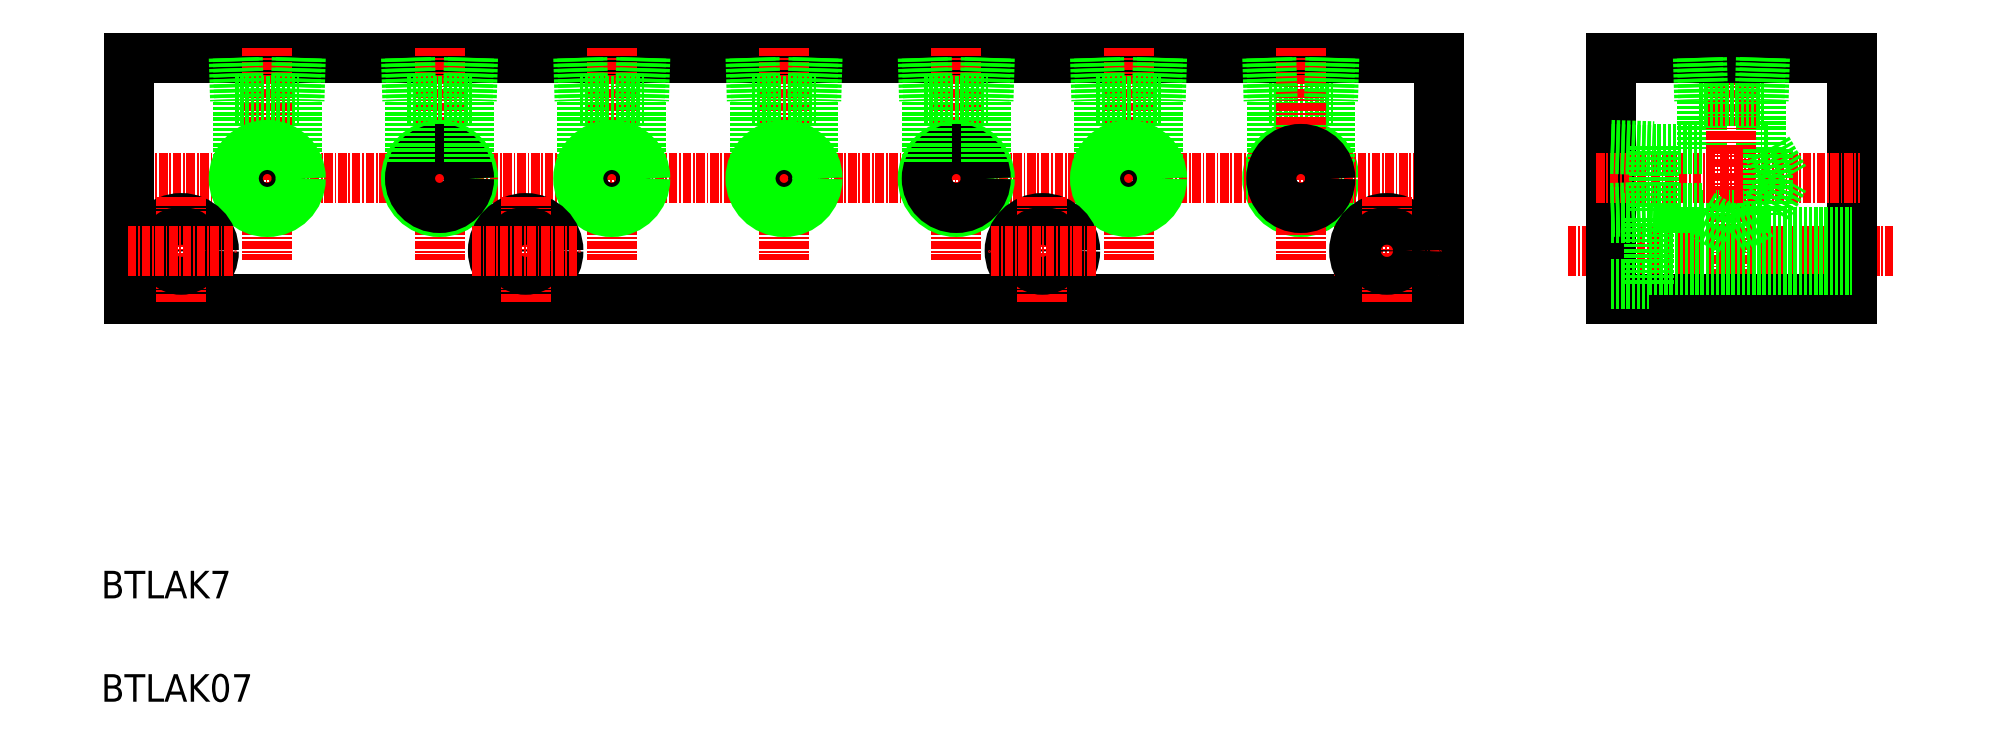
<metadata>
{"format":"dxf","ext":"dxf","renderer":"ezdxf+matplotlib","layout":"modelspace","background":"white","min_lineweight":24,"dpi":150}
</metadata>
<code>
0
SECTION
2
ENTITIES
0
LINE
8
0
10
893.2
20
353.4
30
0
11
902.5
21
353.4
31
0
0
CIRCLE
8
0
10
897.8
20
342.1
30
0
40
4.864
0
LINE
8
0
10
727.8
20
359.6
30
0
11
917.8
21
359.6
31
0
0
LINE
8
CENTER
10
726.1
20
342.1
30
0
11
919.8
21
342.1
31
0
0
LINE
8
0
10
727.8
20
324.6
30
0
11
917.8
21
324.6
31
0
0
TEXT
8
0
10
723.7
20
266.1
30
0
40
4
1
BTLAK07
0
TEXT
8
0
10
723.7
20
281.1
30
0
40
4
1
BTLAK7
0
LINE
8
0
10
752.1
20
344.5
30
0
11
752.1
21
353.4
31
0
0
LINE
8
0
10
743.6
20
344.5
30
0
11
743.6
21
353.4
31
0
0
LINE
8
0
10
727.8
20
359.6
30
0
11
727.8
21
324.6
31
0
0
LINE
8
CENTER
10
747.8
20
361.1
30
0
11
747.8
21
330.2
31
0
0
CIRCLE
8
0
10
747.8
20
342.1
30
0
40
4.283
0
CIRCLE
8
0
10
747.8
20
342.1
30
0
40
4.864
0
CIRCLE
8
0
10
735.3
20
331.6
30
0
40
4.75
0
LINE
8
CENTER
10
735.3
20
339.3
30
0
11
735.3
21
323.8
31
0
0
CIRCLE
8
0
10
735.3
20
331.6
30
0
40
2.75
0
LINE
8
CENTER
10
727.6
20
331.6
30
0
11
743.1
21
331.6
31
0
0
LINE
8
0
10
743.2
20
353.4
30
0
11
752.5
21
353.4
31
0
0
LINE
8
0
10
743.6
20
359.6
30
0
11
743.8
21
353.4
31
0
0
LINE
8
0
10
743
20
359.6
30
0
11
743.2
21
353.4
31
0
0
LINE
8
0
10
752.7
20
359.6
30
0
11
752.5
21
353.4
31
0
0
LINE
8
0
10
752.1
20
359.6
30
0
11
751.9
21
353.4
31
0
0
LINE
8
0
10
893
20
359.6
30
0
11
893.2
21
353.4
31
0
0
LINE
8
CENTER
10
936.6
20
331.6
30
0
11
984
21
331.6
31
0
0
LINE
8
0
10
893.6
20
344.5
30
0
11
893.6
21
353.4
31
0
0
LINE
8
0
10
902.1
20
344.5
30
0
11
902.1
21
353.4
31
0
0
LINE
8
CENTER
10
897.8
20
361.1
30
0
11
897.8
21
330.2
31
0
0
LINE
8
0
10
917.8
20
359.6
30
0
11
917.8
21
324.6
31
0
0
LINE
8
CENTER
10
902.6
20
331.6
30
0
11
918.1
21
331.6
31
0
0
CIRCLE
8
0
10
910.3
20
331.6
30
0
40
4.75
0
LINE
8
CENTER
10
910.3
20
339.3
30
0
11
910.3
21
323.8
31
0
0
CIRCLE
8
0
10
910.3
20
331.6
30
0
40
2.75
0
CIRCLE
8
0
10
897.8
20
342.1
30
0
40
4.283
0
LINE
8
0
10
902.1
20
359.6
30
0
11
901.9
21
353.4
31
0
0
LINE
8
0
10
902.7
20
359.6
30
0
11
902.5
21
353.4
31
0
0
LINE
8
0
10
893.6
20
359.6
30
0
11
893.8
21
353.4
31
0
0
LINE
8
0
10
964.6
20
353.4
30
0
11
964.6
21
346.3
31
0
0
LINE
8
0
10
956.1
20
353.4
30
0
11
956.1
21
346.3
31
0
0
LINE
8
0
10
977.8
20
359.6
30
0
11
977.8
21
324.6
31
0
0
LINE
8
CENTER
10
960.3
20
360.9
30
0
11
960.3
21
323.3
31
0
0
LINE
8
0
10
942.8
20
359.6
30
0
11
942.8
21
324.6
31
0
0
LINE
8
0
10
964.6
20
336.8
30
0
11
960.3
21
334.4
31
0
0
LINE
8
0
10
964.6
20
336.8
30
0
11
956.1
21
336.8
31
0
0
LINE
8
0
10
942.8
20
324.6
30
0
11
977.8
21
324.6
31
0
0
LINE
8
CENTER
10
940.7
20
342.1
30
0
11
979
21
342.1
31
0
0
LINE
8
0
10
948.3
20
334.3
30
0
11
977.8
21
334.3
31
0
0
LINE
8
0
10
948.3
20
328.8
30
0
11
977.8
21
328.8
31
0
0
LINE
8
0
10
956.1
20
336.8
30
0
11
960.3
21
334.4
31
0
0
LINE
8
0
10
948.3
20
326.8
30
0
11
948.3
21
336.3
31
0
0
LINE
8
0
10
942.8
20
326.8
30
0
11
948.3
21
326.8
31
0
0
LINE
8
0
10
956.1
20
346.3
30
0
11
949
21
346.3
31
0
0
LINE
8
0
10
956.1
20
337.8
30
0
11
949
21
337.8
31
0
0
LINE
8
0
10
949
20
346.8
30
0
11
949
21
337.4
31
0
0
LINE
8
0
10
942.8
20
336.3
30
0
11
948.3
21
336.3
31
0
0
LINE
8
0
10
942.8
20
337.2
30
0
11
949
21
337.4
31
0
0
LINE
8
0
10
942.8
20
337.8
30
0
11
949
21
338
31
0
0
LINE
8
0
10
942.8
20
342.1
30
0
11
942.8
21
342.1
31
0
0
LINE
8
0
10
942.8
20
346.4
30
0
11
949
21
346.2
31
0
0
LINE
8
0
10
942.8
20
347
30
0
11
949
21
346.8
31
0
0
LINE
8
0
10
942.8
20
348.3
30
0
11
942.8
21
348.3
31
0
0
LINE
8
0
10
956.1
20
337.8
30
0
11
956.1
21
336.8
31
0
0
LINE
8
0
10
965.6
20
346.3
30
0
11
968
21
342.1
31
0
0
LINE
8
0
10
965.6
20
346.3
30
0
11
965.6
21
337.8
31
0
0
LINE
8
0
10
965.6
20
337.8
30
0
11
968
21
342.1
31
0
0
LINE
8
0
10
965.6
20
337.8
30
0
11
964.6
21
337.8
31
0
0
LINE
8
0
10
964.6
20
337.8
30
0
11
964.6
21
336.8
31
0
0
LINE
8
0
10
965.6
20
346.3
30
0
11
964.6
21
346.3
31
0
0
LINE
8
0
10
955.7
20
353.4
30
0
11
965
21
353.4
31
0
0
LINE
8
0
10
942.8
20
359.6
30
0
11
977.8
21
359.6
31
0
0
LINE
8
0
10
956.1
20
359.6
30
0
11
956.3
21
353.4
31
0
0
LINE
8
0
10
955.5
20
359.6
30
0
11
955.7
21
353.4
31
0
0
LINE
8
0
10
965.2
20
359.6
30
0
11
965
21
353.4
31
0
0
LINE
8
0
10
964.6
20
359.6
30
0
11
964.4
21
353.4
31
0
0
LINE
8
CENTER
10
772.8
20
361.1
30
0
11
772.8
21
330.2
31
0
0
LINE
8
0
10
768.2
20
353.4
30
0
11
777.5
21
353.4
31
0
0
CIRCLE
8
0
10
772.8
20
342.1
30
0
40
4.864
0
CIRCLE
8
0
10
772.8
20
342.1
30
0
40
4.283
0
LINE
8
0
10
768
20
359.6
30
0
11
768.2
21
353.4
31
0
0
LINE
8
0
10
768.6
20
359.6
30
0
11
768.8
21
353.4
31
0
0
LINE
8
0
10
768.6
20
344.5
30
0
11
768.6
21
353.4
31
0
0
LINE
8
0
10
777.1
20
359.6
30
0
11
776.9
21
353.4
31
0
0
LINE
8
0
10
777.7
20
359.6
30
0
11
777.5
21
353.4
31
0
0
LINE
8
0
10
777.1
20
344.5
30
0
11
777.1
21
353.4
31
0
0
LINE
8
CENTER
10
872.8
20
361.1
30
0
11
872.8
21
330.2
31
0
0
LINE
8
0
10
877.7
20
359.6
30
0
11
877.5
21
353.4
31
0
0
LINE
8
0
10
877.1
20
359.6
30
0
11
876.9
21
353.4
31
0
0
LINE
8
0
10
868.6
20
359.6
30
0
11
868.8
21
353.4
31
0
0
LINE
8
0
10
868
20
359.6
30
0
11
868.2
21
353.4
31
0
0
CIRCLE
8
0
10
872.8
20
342.1
30
0
40
4.283
0
CIRCLE
8
0
10
872.8
20
342.1
30
0
40
4.864
0
LINE
8
0
10
868.2
20
353.4
30
0
11
877.5
21
353.4
31
0
0
LINE
8
0
10
868.6
20
344.5
30
0
11
868.6
21
353.4
31
0
0
LINE
8
0
10
877.1
20
344.5
30
0
11
877.1
21
353.4
31
0
0
LINE
8
CENTER
10
797.8
20
361.1
30
0
11
797.8
21
330.2
31
0
0
LINE
8
0
10
802.7
20
359.6
30
0
11
802.5
21
353.4
31
0
0
LINE
8
0
10
802.1
20
359.6
30
0
11
801.9
21
353.4
31
0
0
LINE
8
0
10
793.6
20
359.6
30
0
11
793.8
21
353.4
31
0
0
LINE
8
0
10
793
20
359.6
30
0
11
793.2
21
353.4
31
0
0
CIRCLE
8
0
10
797.8
20
342.1
30
0
40
4.283
0
CIRCLE
8
0
10
797.8
20
342.1
30
0
40
4.864
0
LINE
8
0
10
793.2
20
353.4
30
0
11
802.5
21
353.4
31
0
0
LINE
8
0
10
793.6
20
344.5
30
0
11
793.6
21
353.4
31
0
0
LINE
8
0
10
802.1
20
344.5
30
0
11
802.1
21
353.4
31
0
0
LINE
8
CENTER
10
847.8
20
361.1
30
0
11
847.8
21
330.2
31
0
0
LINE
8
0
10
843.2
20
353.4
30
0
11
852.5
21
353.4
31
0
0
CIRCLE
8
0
10
847.8
20
342.1
30
0
40
4.864
0
CIRCLE
8
0
10
847.8
20
342.1
30
0
40
4.283
0
LINE
8
0
10
843
20
359.6
30
0
11
843.2
21
353.4
31
0
0
LINE
8
0
10
843.6
20
359.6
30
0
11
843.8
21
353.4
31
0
0
LINE
8
0
10
843.6
20
344.5
30
0
11
843.6
21
353.4
31
0
0
LINE
8
0
10
852.1
20
359.6
30
0
11
851.9
21
353.4
31
0
0
LINE
8
0
10
852.7
20
359.6
30
0
11
852.5
21
353.4
31
0
0
LINE
8
0
10
852.1
20
344.5
30
0
11
852.1
21
353.4
31
0
0
LINE
8
CENTER
10
822.8
20
361.1
30
0
11
822.8
21
330.2
31
0
0
LINE
8
0
10
827.7
20
359.6
30
0
11
827.5
21
353.4
31
0
0
LINE
8
0
10
827.1
20
359.6
30
0
11
826.9
21
353.4
31
0
0
LINE
8
0
10
818.6
20
359.6
30
0
11
818.8
21
353.4
31
0
0
LINE
8
0
10
818
20
359.6
30
0
11
818.2
21
353.4
31
0
0
CIRCLE
8
0
10
822.8
20
342.1
30
0
40
4.283
0
CIRCLE
8
0
10
822.8
20
342.1
30
0
40
4.864
0
LINE
8
0
10
818.2
20
353.4
30
0
11
827.5
21
353.4
31
0
0
LINE
8
0
10
818.6
20
344.5
30
0
11
818.6
21
353.4
31
0
0
LINE
8
0
10
827.1
20
344.5
30
0
11
827.1
21
353.4
31
0
0
CIRCLE
8
0
10
785.3
20
331.6
30
0
40
4.75
0
LINE
8
CENTER
10
785.3
20
339.3
30
0
11
785.3
21
323.8
31
0
0
CIRCLE
8
0
10
785.3
20
331.6
30
0
40
2.75
0
LINE
8
CENTER
10
777.6
20
331.6
30
0
11
793.1
21
331.6
31
0
0
CIRCLE
8
0
10
860.3
20
331.6
30
0
40
4.75
0
LINE
8
CENTER
10
860.3
20
339.3
30
0
11
860.3
21
323.8
31
0
0
CIRCLE
8
0
10
860.3
20
331.6
30
0
40
2.75
0
LINE
8
CENTER
10
868.1
20
331.6
30
0
11
852.6
21
331.6
31
0
0
ENDSEC
0
EOF

</code>
